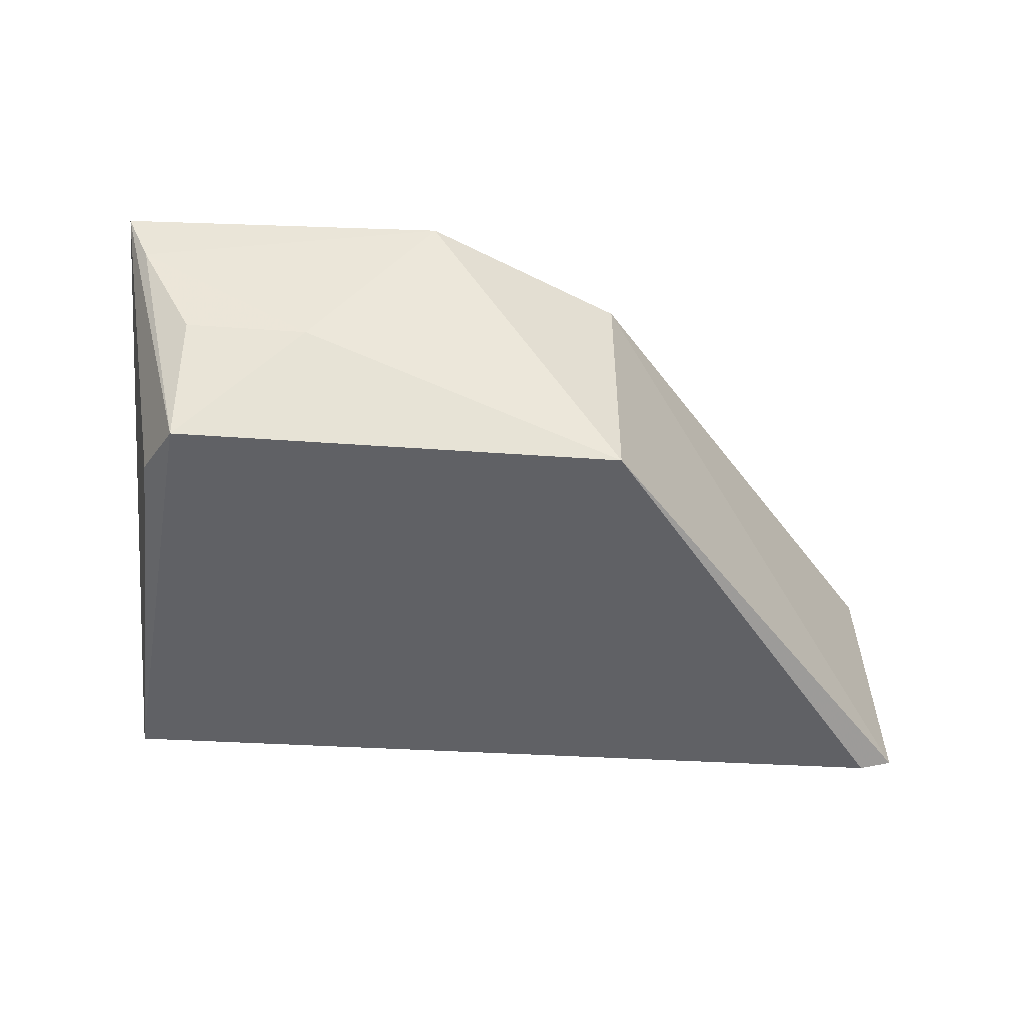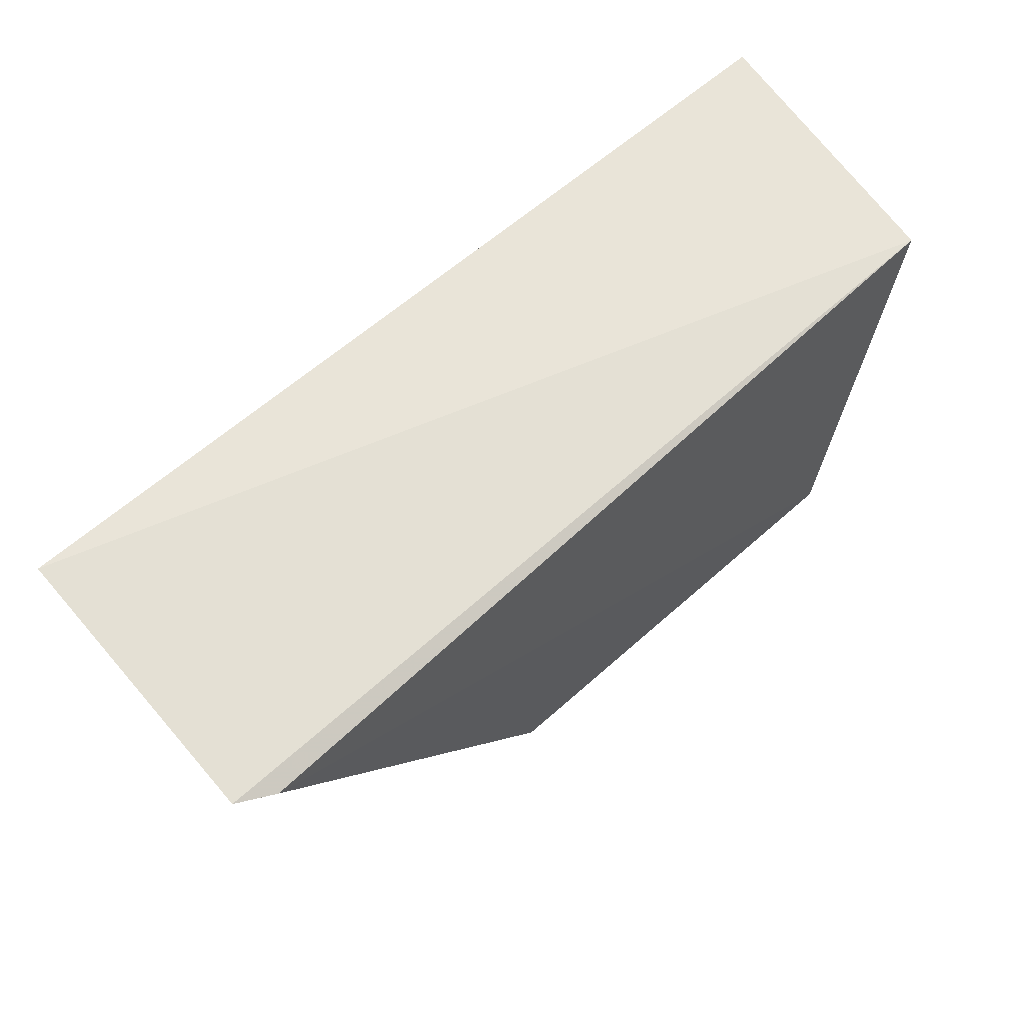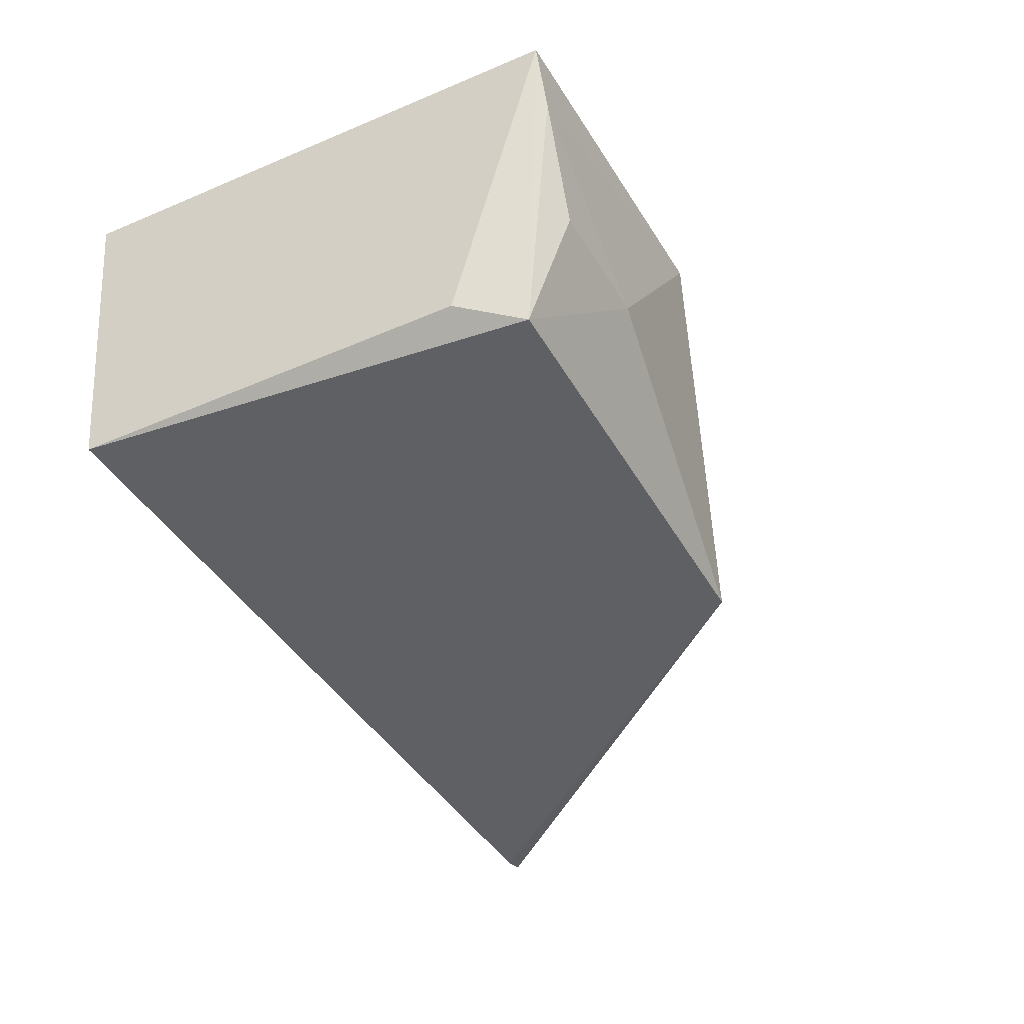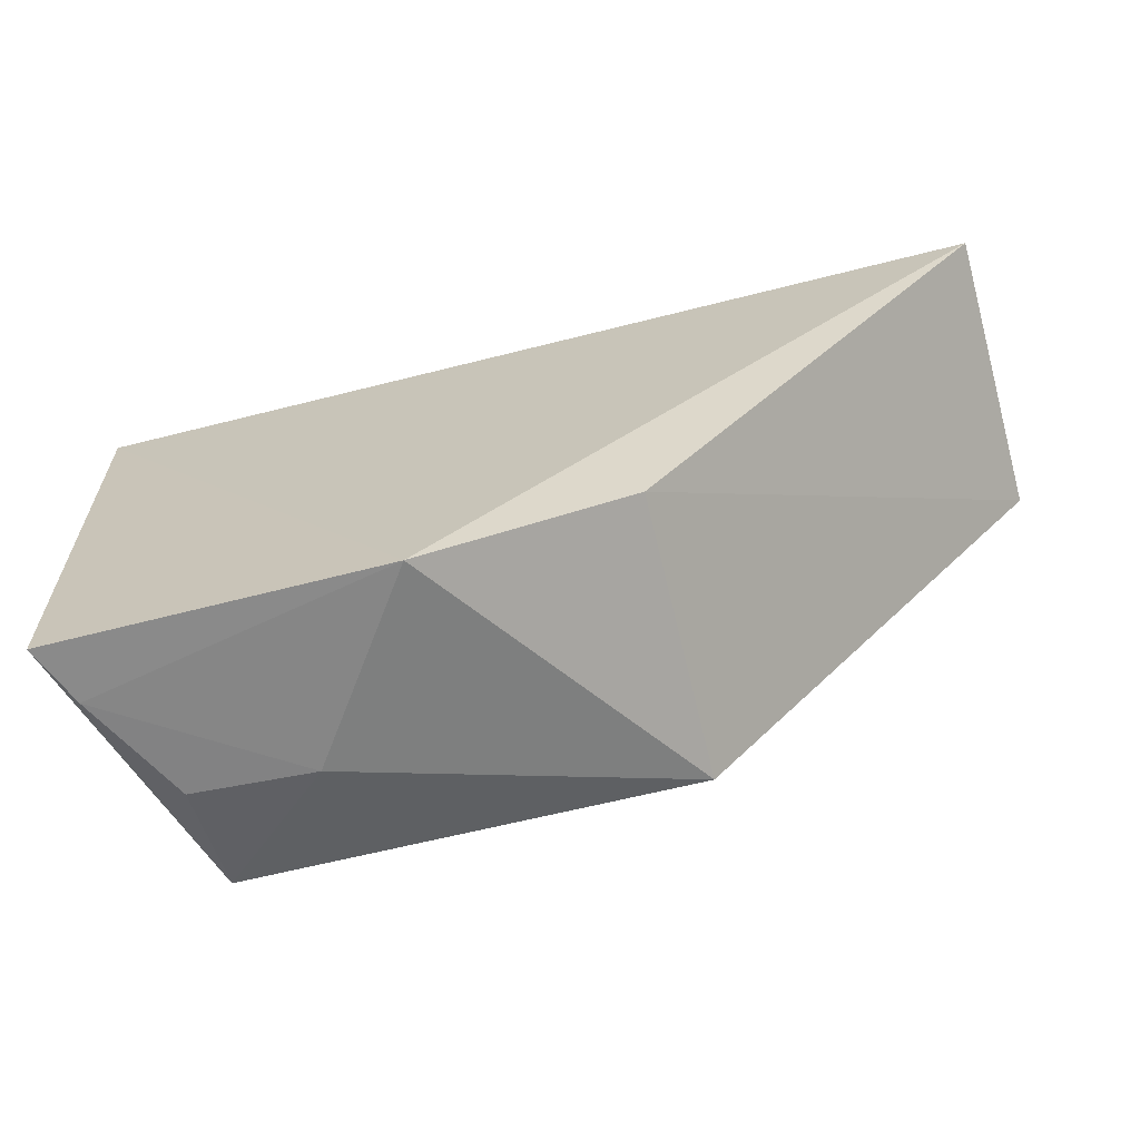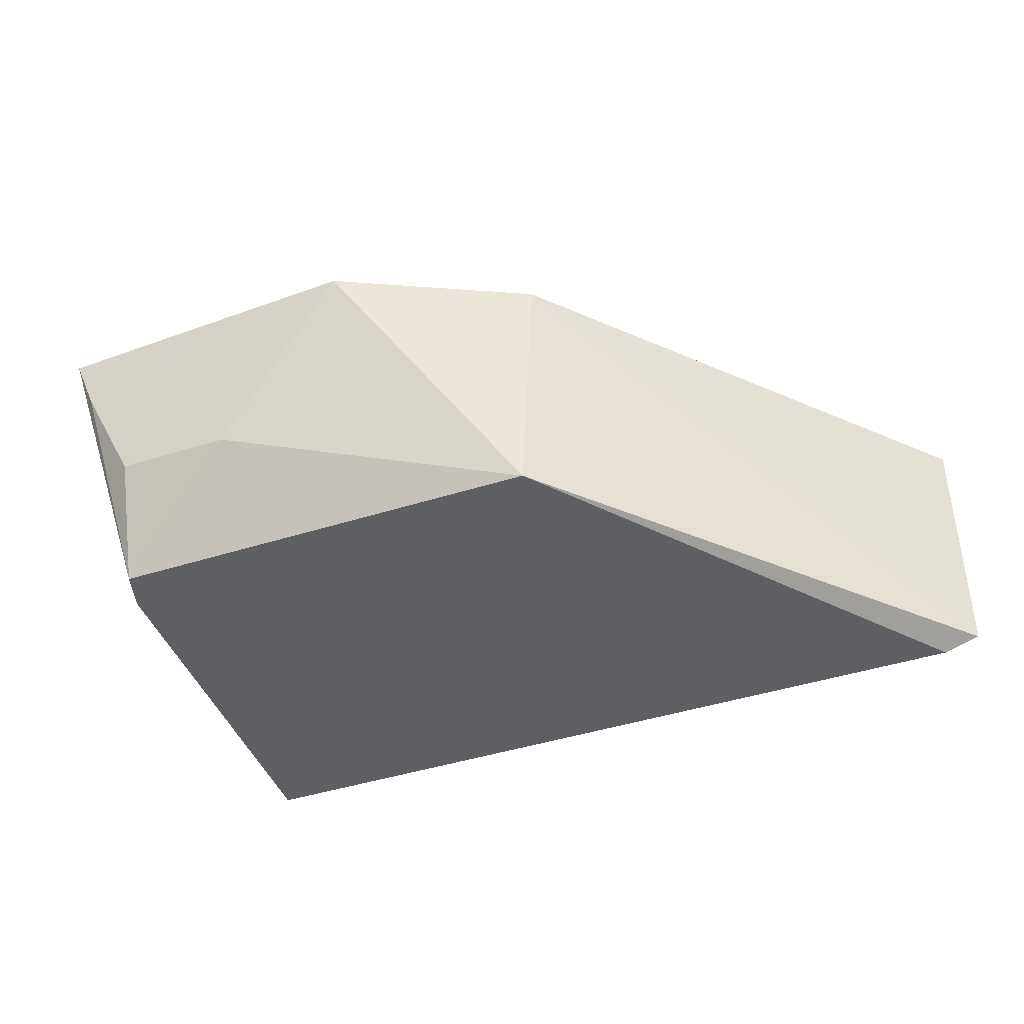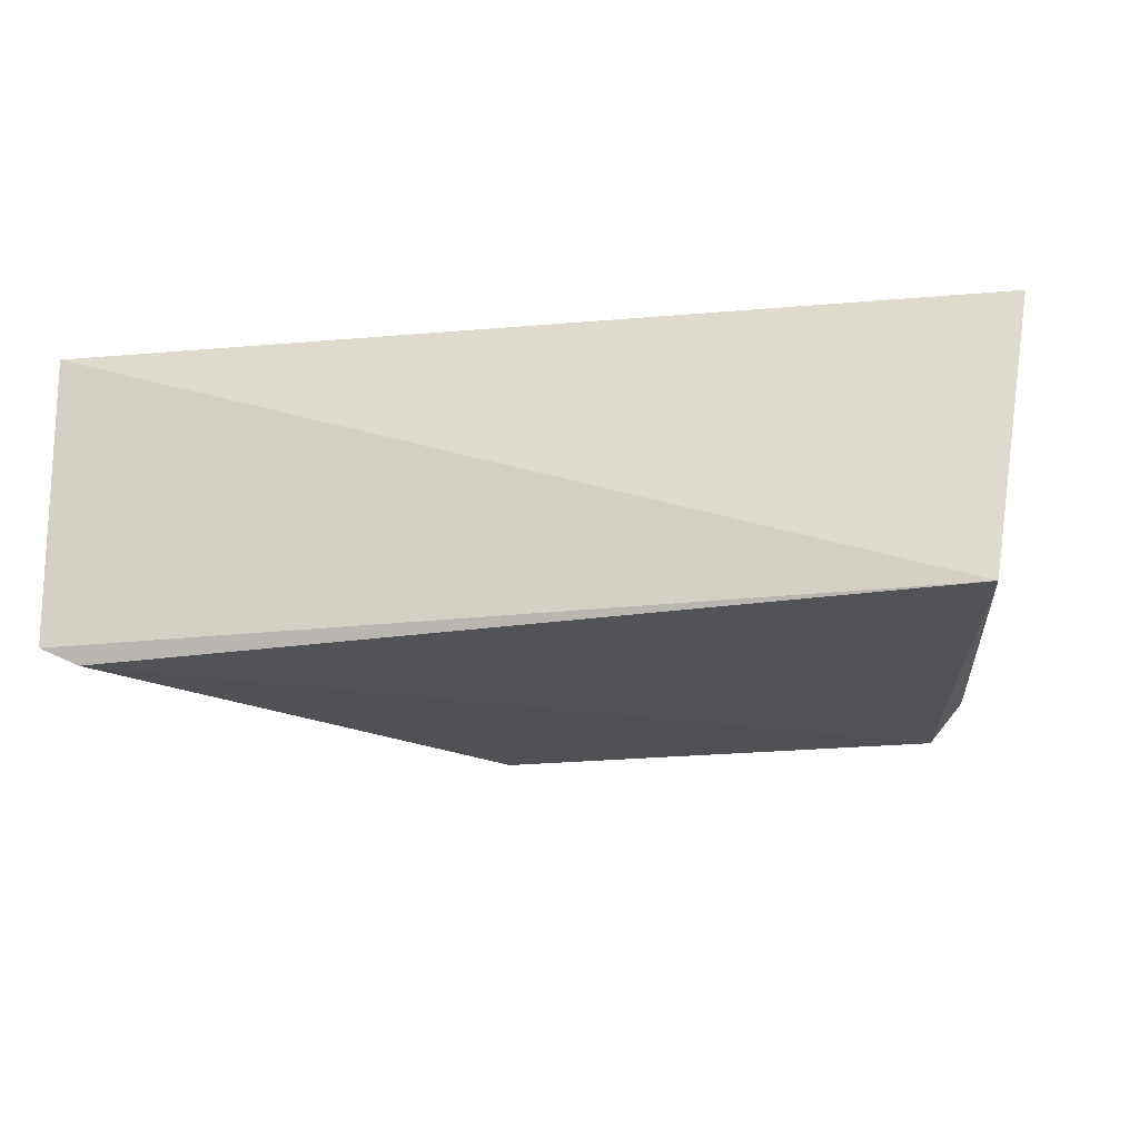
<metadata>
{"format":"obj","ext":"obj","renderer":"f3d","projection":"perspective","resolution":1024,"background":"white","views":[{"elev":-47.9,"azim":176.5,"up":"+Y"},{"elev":62.0,"azim":-42.0,"up":"+Z"},{"elev":-42.7,"azim":118.3,"up":"+Y"},{"elev":-65.2,"azim":-165.8,"up":"+Z"},{"elev":-39.8,"azim":-157.0,"up":"+Y"},{"elev":-22.2,"azim":9.0,"up":"+Y"}]}
</metadata>
<code>
v 0.04184 0.04407 0.0344
v 0.03889 0.0258 0.03474
v 0.04035 0.04498 0.00147
v 0.01884 0.04521 0.001142
v -0.01694 0.04377 0.03548
v 0.005961 0.02563 0.005113
v 0.03522 0.0259 0.004832
v 0.005787 0.04368 0.006522
v -0.01482 0.02436 0.03315
v 0.03733 0.02727 0.008995
v 0.02708 0.03348 0.001868
v -0.01722 0.02543 0.03366
v 0.0387 0.04107 0.001551
v 0.03501 0.03385 0.002007
f 1 2 3
f 1 3 4
f 5 2 1
f 5 1 4
f 8 5 4
f 8 4 6
f 9 7 2
f 9 6 7
f 10 7 3
f 10 3 2
f 10 2 7
f 11 7 6
f 11 6 4
f 12 8 6
f 12 5 8
f 12 6 9
f 12 9 2
f 12 2 5
f 13 11 4
f 13 4 3
f 13 3 7
f 14 13 7
f 14 7 11
f 14 11 13

</code>
